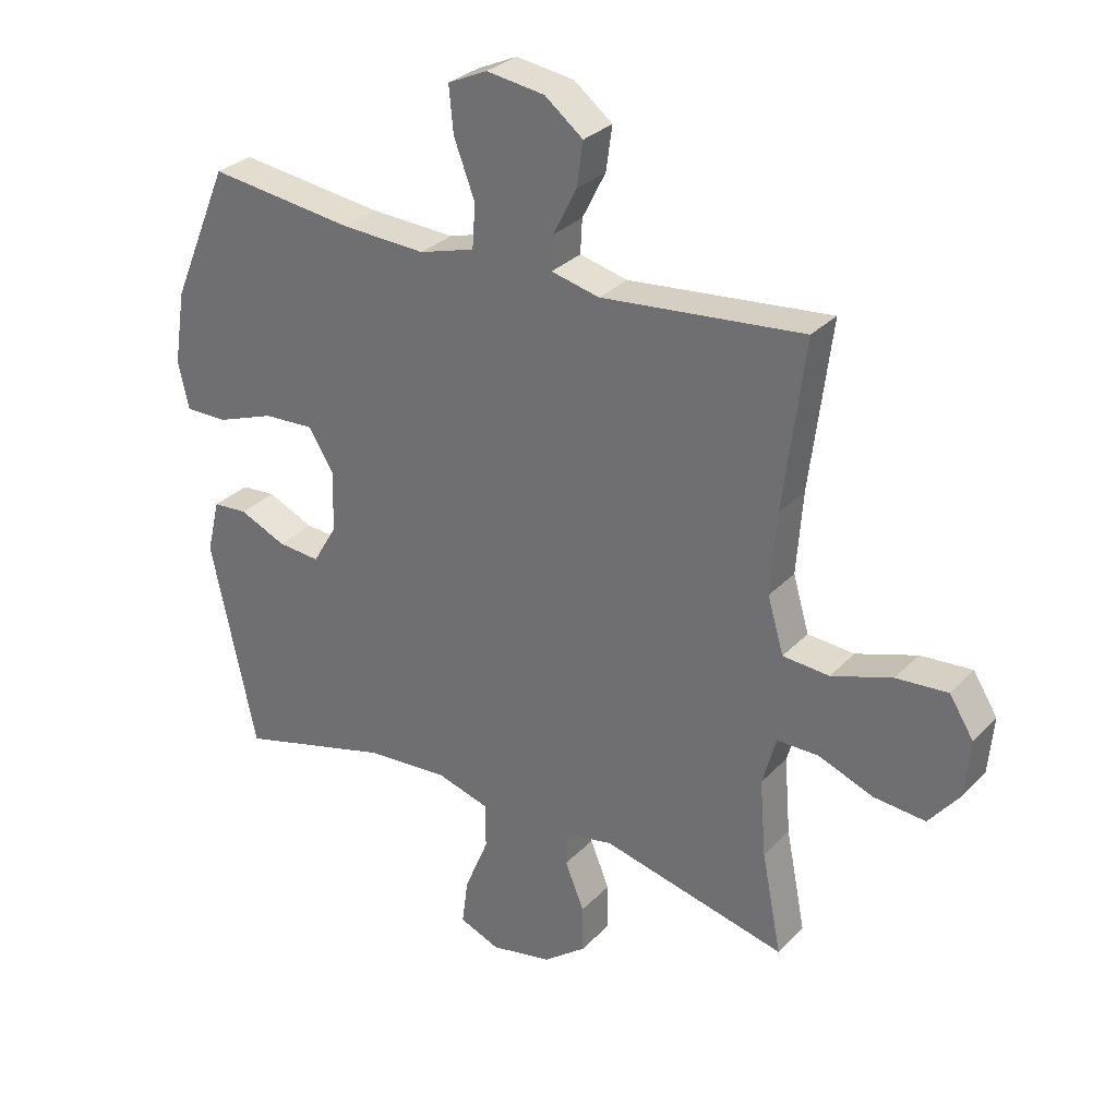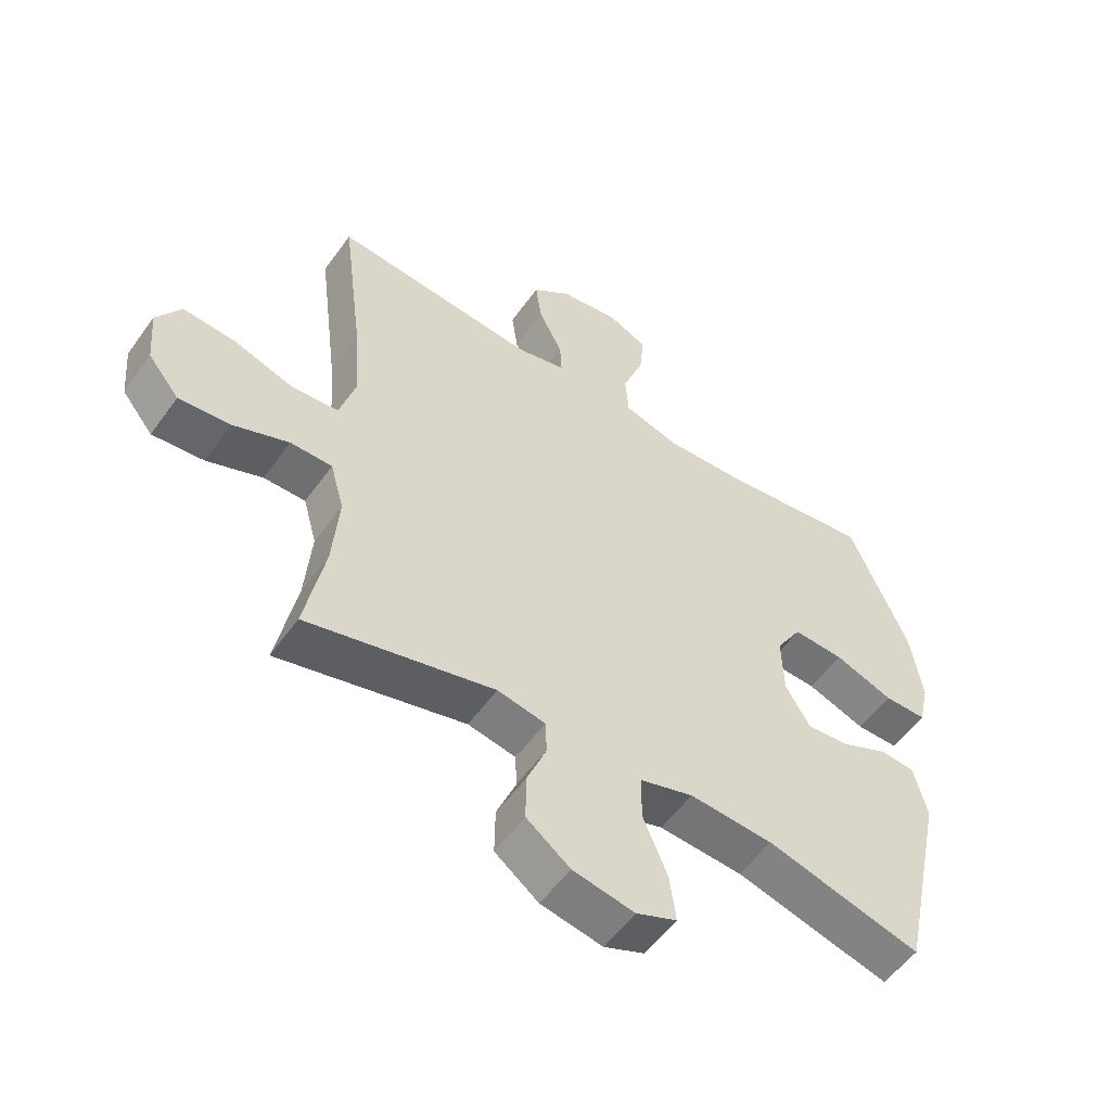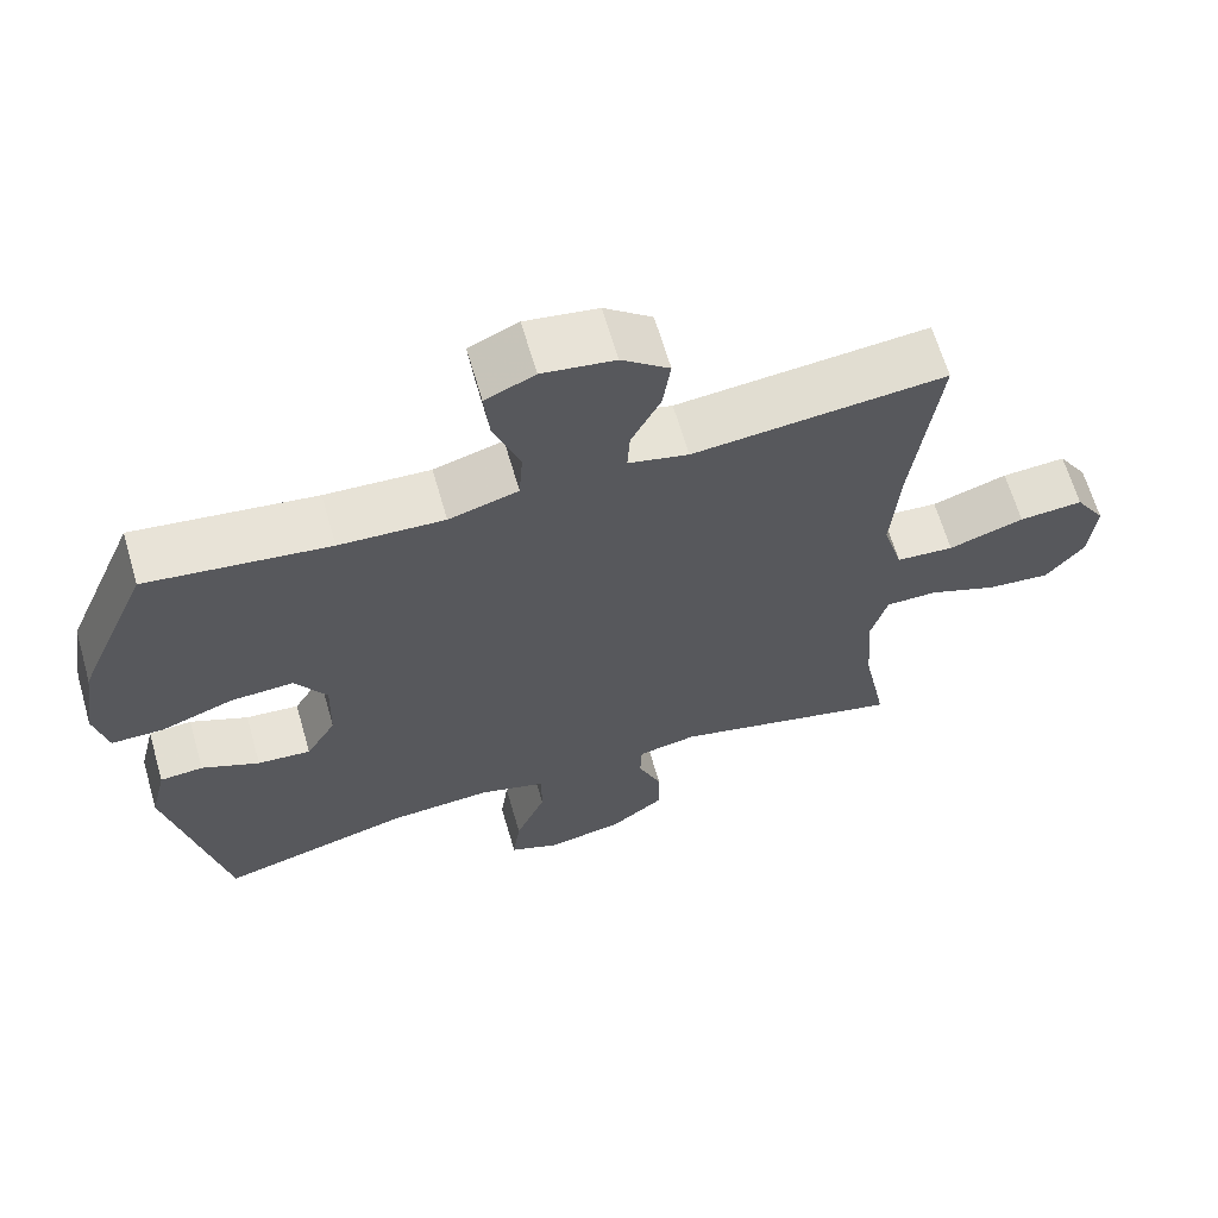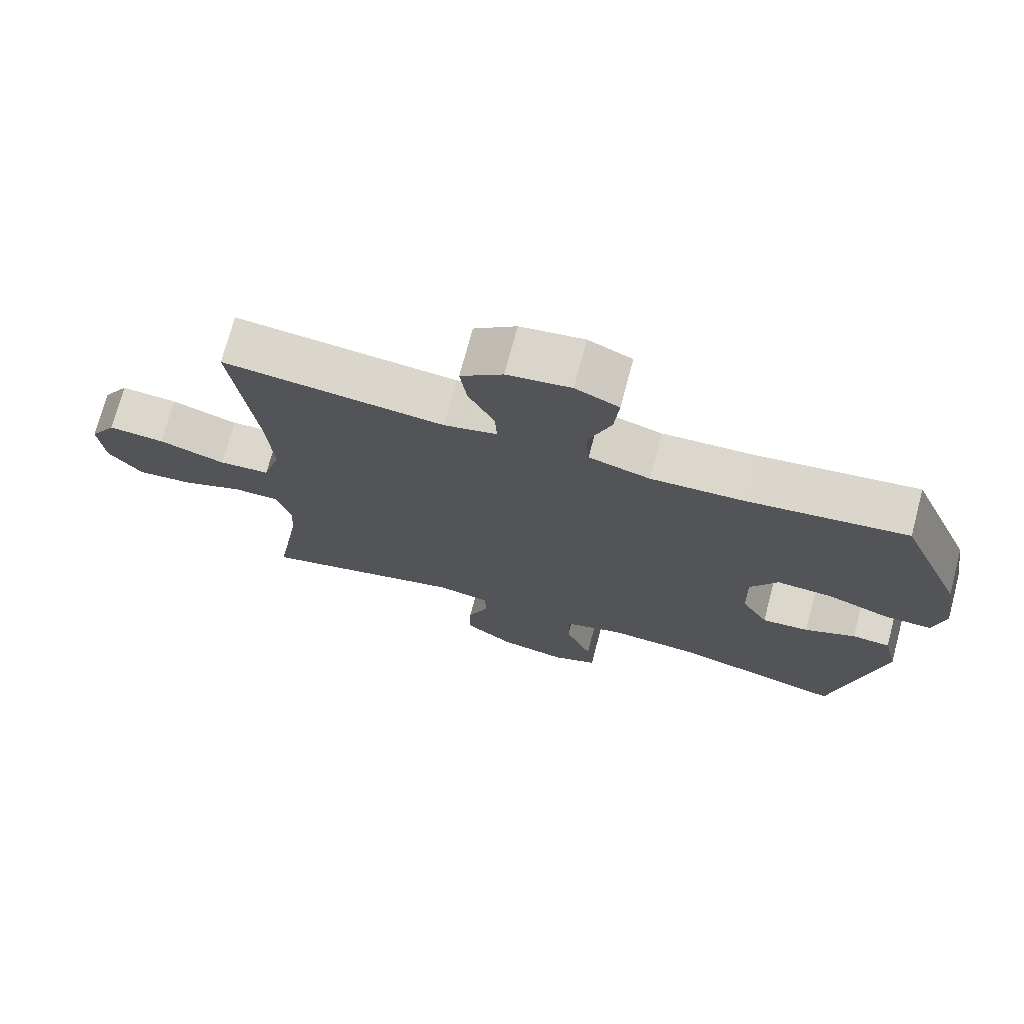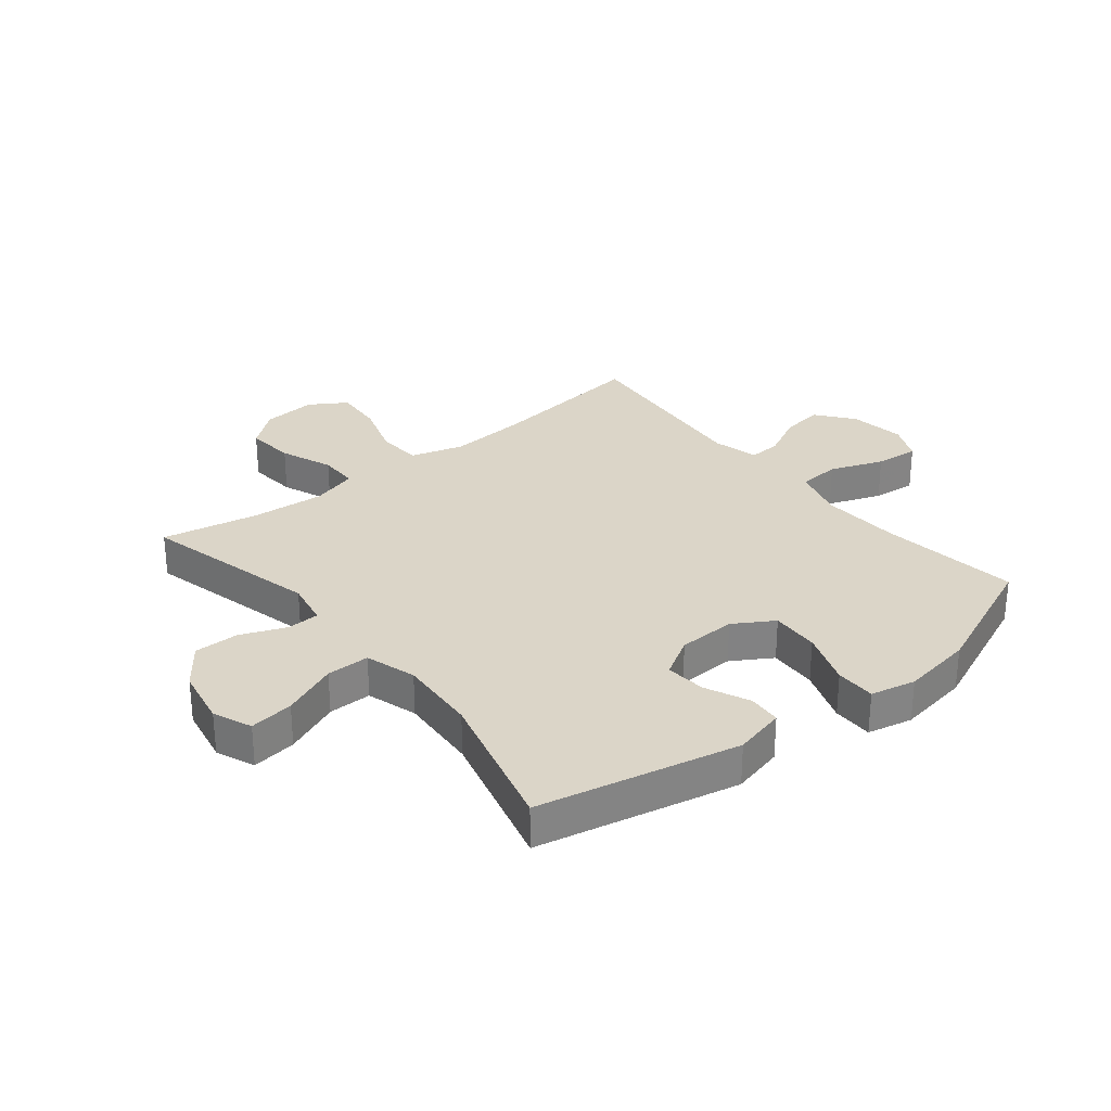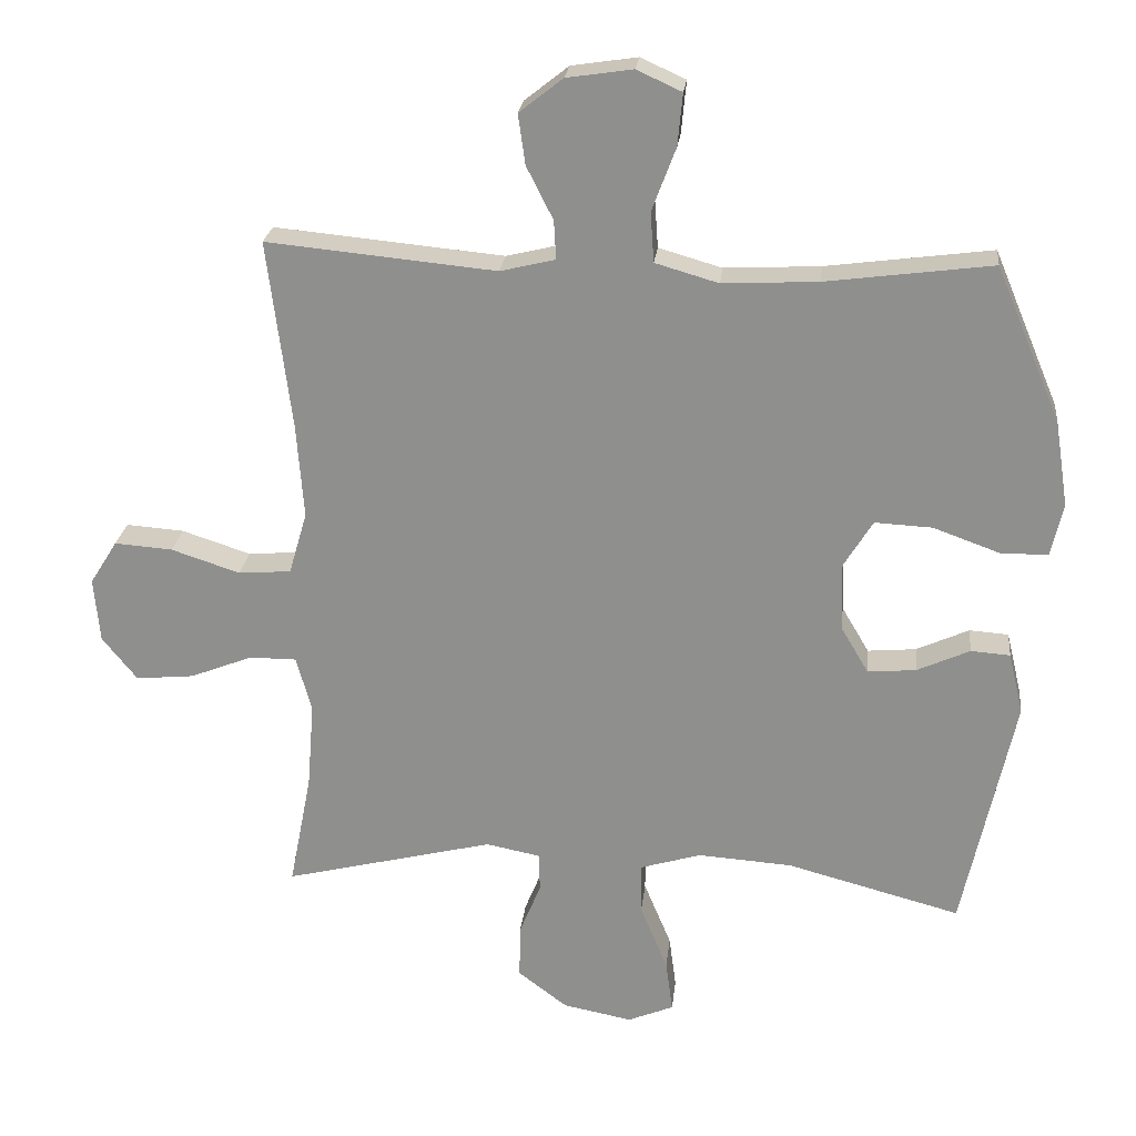
<metadata>
{"format":"obj","ext":"obj","renderer":"f3d","projection":"perspective","resolution":1024,"background":"white","views":[{"elev":29.8,"azim":34.5,"up":"+Z"},{"elev":-54.7,"azim":145.1,"up":"+Z"},{"elev":64.8,"azim":-16.2,"up":"+Z"},{"elev":72.9,"azim":-165.1,"up":"+Z"},{"elev":29.6,"azim":-128.9,"up":"+Y"},{"elev":23.7,"azim":-173.8,"up":"+Z"}]}
</metadata>
<code>
v 0.5 0.07 0.5
v 0.466 0.07 0.23
v 0.456 0.07 0.096
v 0.482 0.07 0.007
v 0.557 0.07 0.001
v 0.655 0.07 0.033
v 0.738 0.07 0.039
v 0.777 0.07 -0.023
v 0.769 0.07 -0.115
v 0.719 0.07 -0.177
v 0.636 0.07 -0.169
v 0.547 0.07 -0.134
v 0.48 0.07 -0.134
v 0.458 0.07 -0.213
v 0.468 0.07 -0.337
v 0.5 0.07 -0.5
v 0.2 0.07 -0.426
v 0.123 0.07 -0.441
v 0.121 0.07 -0.496
v 0.152 0.07 -0.572
v 0.153 0.07 -0.648
v 0.083 0.07 -0.701
v -0.016 0.07 -0.72
v -0.081 0.07 -0.693
v -0.071 0.07 -0.618
v -0.032 0.07 -0.524
v -0.032 0.07 -0.451
v -0.118 0.07 -0.425
v -0.252 0.07 -0.434
v -0.5 0.07 -0.5
v -0.573 0.07 -0.161
v -0.552 0.07 -0.074
v -0.496 0.07 -0.07
v -0.421 0.07 -0.104
v -0.352 0.07 -0.11
v -0.313 0.07 -0.044
v -0.31 0.07 0.054
v -0.351 0.07 0.121
v -0.433 0.07 0.117
v -0.527 0.07 0.083
v -0.595 0.07 0.083
v -0.612 0.07 0.159
v -0.593 0.07 0.28
v -0.5 0.07 0.5
v -0.264 0.07 0.469
v -0.128 0.07 0.462
v -0.038 0.07 0.488
v -0.033 0.07 0.559
v -0.067 0.07 0.649
v -0.074 0.07 0.723
v -0.01 0.07 0.752
v 0.084 0.07 0.738
v 0.146 0.07 0.689
v 0.136 0.07 0.618
v 0.098 0.07 0.543
v 0.095 0.07 0.488
v 0.173 0.07 0.469
v 0.5 0 0.5
v 0.466 0 0.23
v 0.456 0 0.096
v 0.482 0 0.007
v 0.557 0 0.001
v 0.655 0 0.033
v 0.738 0 0.039
v 0.777 0 -0.023
v 0.769 0 -0.115
v 0.719 0 -0.177
v 0.636 0 -0.169
v 0.547 0 -0.134
v 0.48 0 -0.134
v 0.458 0 -0.213
v 0.468 0 -0.337
v 0.5 0 -0.5
v 0.2 0 -0.426
v 0.123 0 -0.441
v 0.121 0 -0.496
v 0.152 0 -0.572
v 0.153 0 -0.648
v 0.083 0 -0.701
v -0.016 0 -0.72
v -0.081 0 -0.693
v -0.071 0 -0.618
v -0.032 0 -0.524
v -0.032 0 -0.451
v -0.118 0 -0.425
v -0.252 0 -0.434
v -0.5 0 -0.5
v -0.573 0 -0.161
v -0.552 0 -0.074
v -0.496 0 -0.07
v -0.421 0 -0.104
v -0.352 0 -0.11
v -0.313 0 -0.044
v -0.31 0 0.054
v -0.351 0 0.121
v -0.433 0 0.117
v -0.527 0 0.083
v -0.595 0 0.083
v -0.612 0 0.159
v -0.593 0 0.28
v -0.5 0 0.5
v -0.264 0 0.469
v -0.128 0 0.462
v -0.038 0 0.488
v -0.033 0 0.559
v -0.067 0 0.649
v -0.074 0 0.723
v -0.01 0 0.752
v 0.084 0 0.738
v 0.146 0 0.689
v 0.136 0 0.618
v 0.098 0 0.543
v 0.095 0 0.488
v 0.173 0 0.469
f 53 54 55
f 52 53 55
f 51 52 55
f 50 51 55
f 49 50 55
f 48 49 55
f 47 48 55 56
f 46 47 56 57
f 43 44 45
f 42 43 45
f 41 42 45
f 40 41 45
f 39 40 45
f 38 39 45 46
f 37 38 46 57
f 32 33 34
f 31 32 34
f 30 31 34
f 29 30 34
f 28 29 34 35
f 27 28 35 36
f 24 25 26
f 23 24 26
f 22 23 26
f 21 22 26
f 20 21 26
f 19 20 26
f 18 19 26 27
f 57 1 2
f 37 57 2
f 36 37 2
f 27 36 2
f 18 27 2
f 17 18 2
f 10 11 12
f 9 10 12
f 8 9 12
f 7 8 12
f 6 7 12
f 5 6 12
f 4 5 12 13
f 3 4 13 14
f 17 2 3
f 15 16 17
f 14 15 17
f 3 14 17
f 112 111 110
f 112 110 109
f 112 109 108
f 112 108 107
f 112 107 106
f 112 106 105
f 113 112 105 104
f 114 113 104 103
f 102 101 100
f 102 100 99
f 102 99 98
f 102 98 97
f 102 97 96
f 103 102 96 95
f 114 103 95 94
f 91 90 89
f 91 89 88
f 91 88 87
f 91 87 86
f 92 91 86 85
f 93 92 85 84
f 83 82 81
f 83 81 80
f 83 80 79
f 83 79 78
f 83 78 77
f 83 77 76
f 84 83 76 75
f 59 58 114
f 59 114 94
f 59 94 93
f 59 93 84
f 59 84 75
f 59 75 74
f 69 68 67
f 69 67 66
f 69 66 65
f 69 65 64
f 69 64 63
f 69 63 62
f 70 69 62 61
f 71 70 61 60
f 60 59 74
f 74 73 72
f 74 72 71
f 74 71 60
f 1 58 59 2
f 2 59 60 3
f 3 60 61 4
f 4 61 62 5
f 5 62 63 6
f 6 63 64 7
f 7 64 65 8
f 8 65 66 9
f 9 66 67 10
f 10 67 68 11
f 11 68 69 12
f 12 69 70 13
f 13 70 71 14
f 14 71 72 15
f 15 72 73 16
f 16 73 74 17
f 17 74 75 18
f 18 75 76 19
f 19 76 77 20
f 20 77 78 21
f 21 78 79 22
f 22 79 80 23
f 23 80 81 24
f 24 81 82 25
f 25 82 83 26
f 26 83 84 27
f 27 84 85 28
f 28 85 86 29
f 29 86 87 30
f 30 87 88 31
f 31 88 89 32
f 32 89 90 33
f 33 90 91 34
f 34 91 92 35
f 35 92 93 36
f 36 93 94 37
f 37 94 95 38
f 38 95 96 39
f 39 96 97 40
f 40 97 98 41
f 41 98 99 42
f 42 99 100 43
f 43 100 101 44
f 44 101 102 45
f 45 102 103 46
f 46 103 104 47
f 47 104 105 48
f 48 105 106 49
f 49 106 107 50
f 50 107 108 51
f 51 108 109 52
f 52 109 110 53
f 53 110 111 54
f 54 111 112 55
f 55 112 113 56
f 56 113 114 57
f 57 114 58 1

</code>
